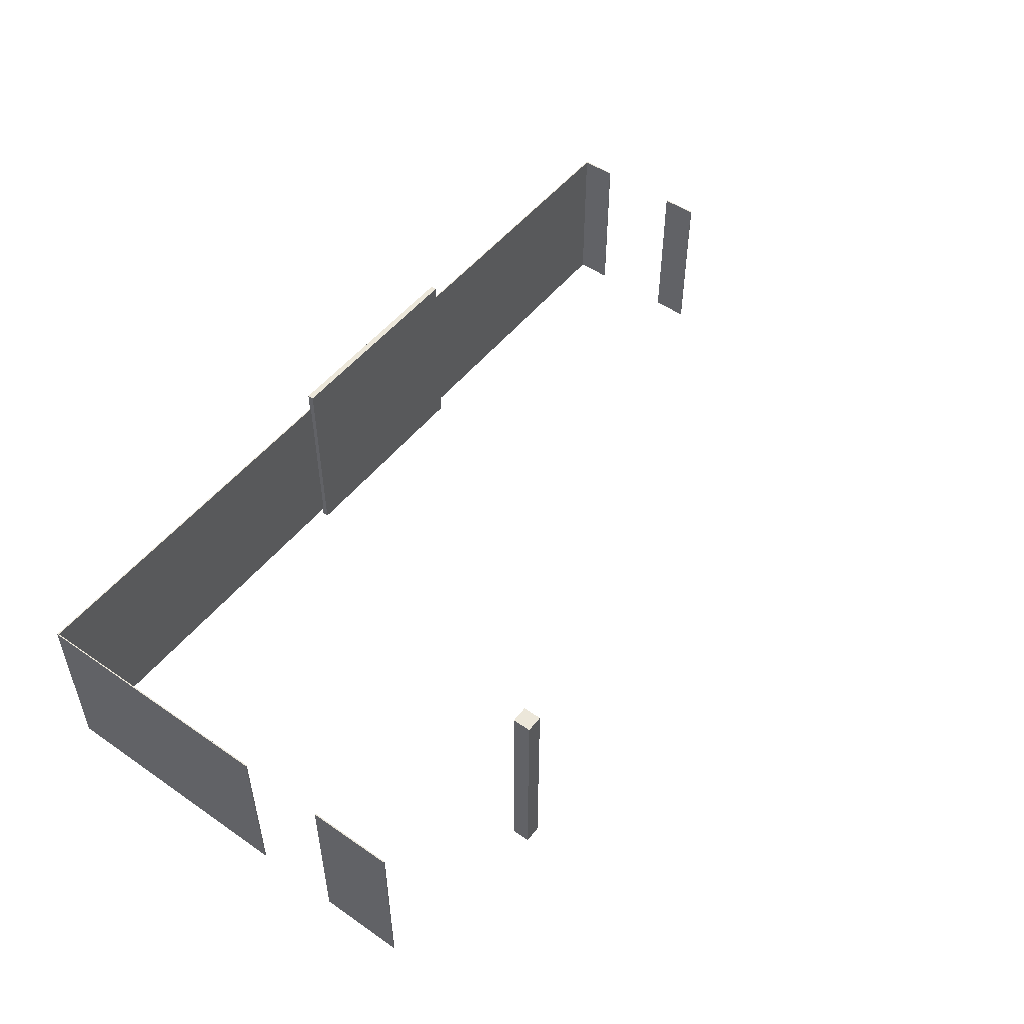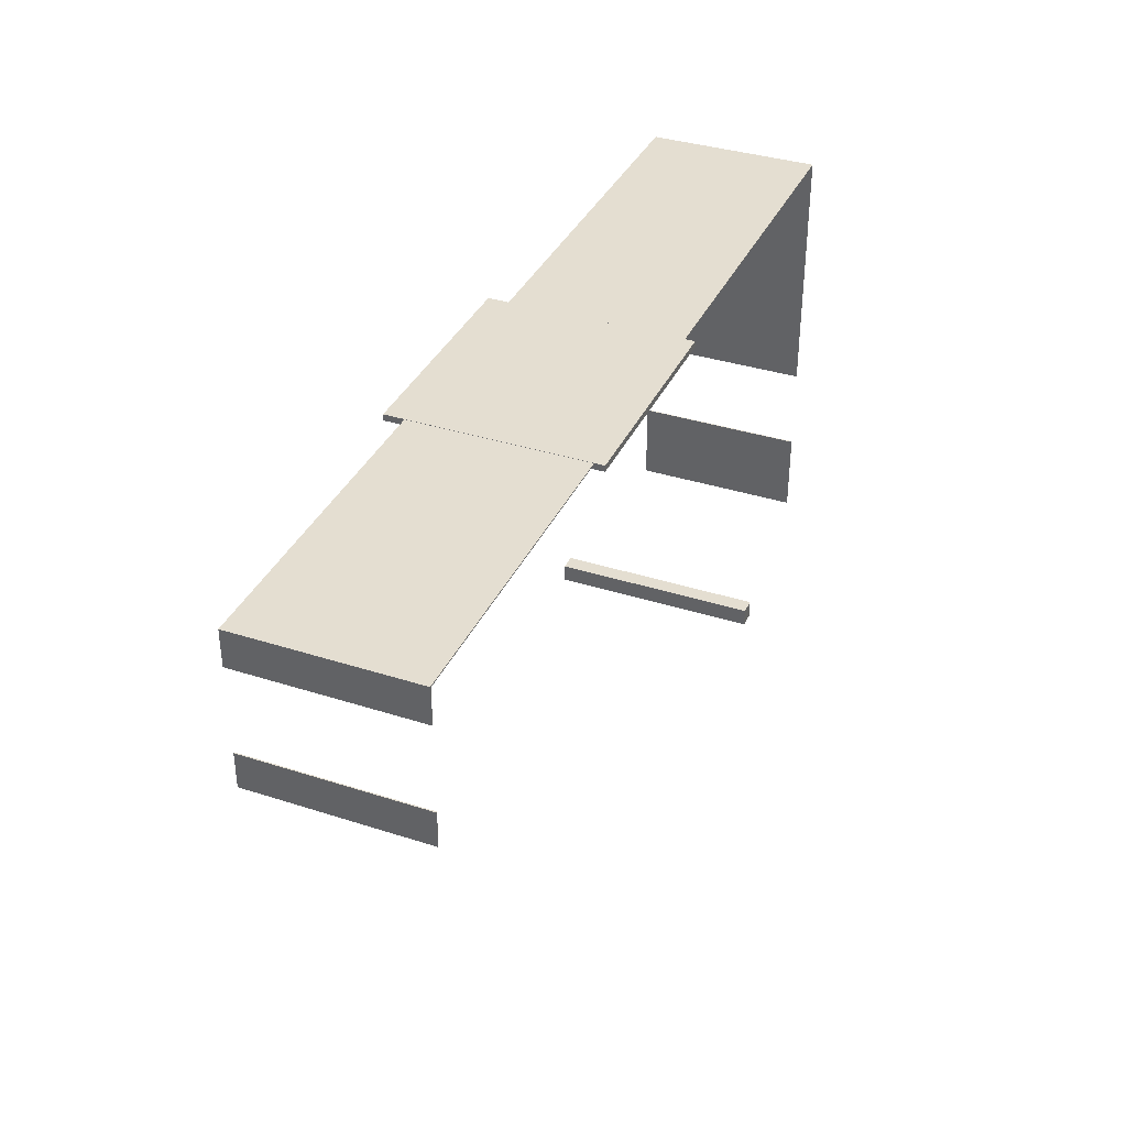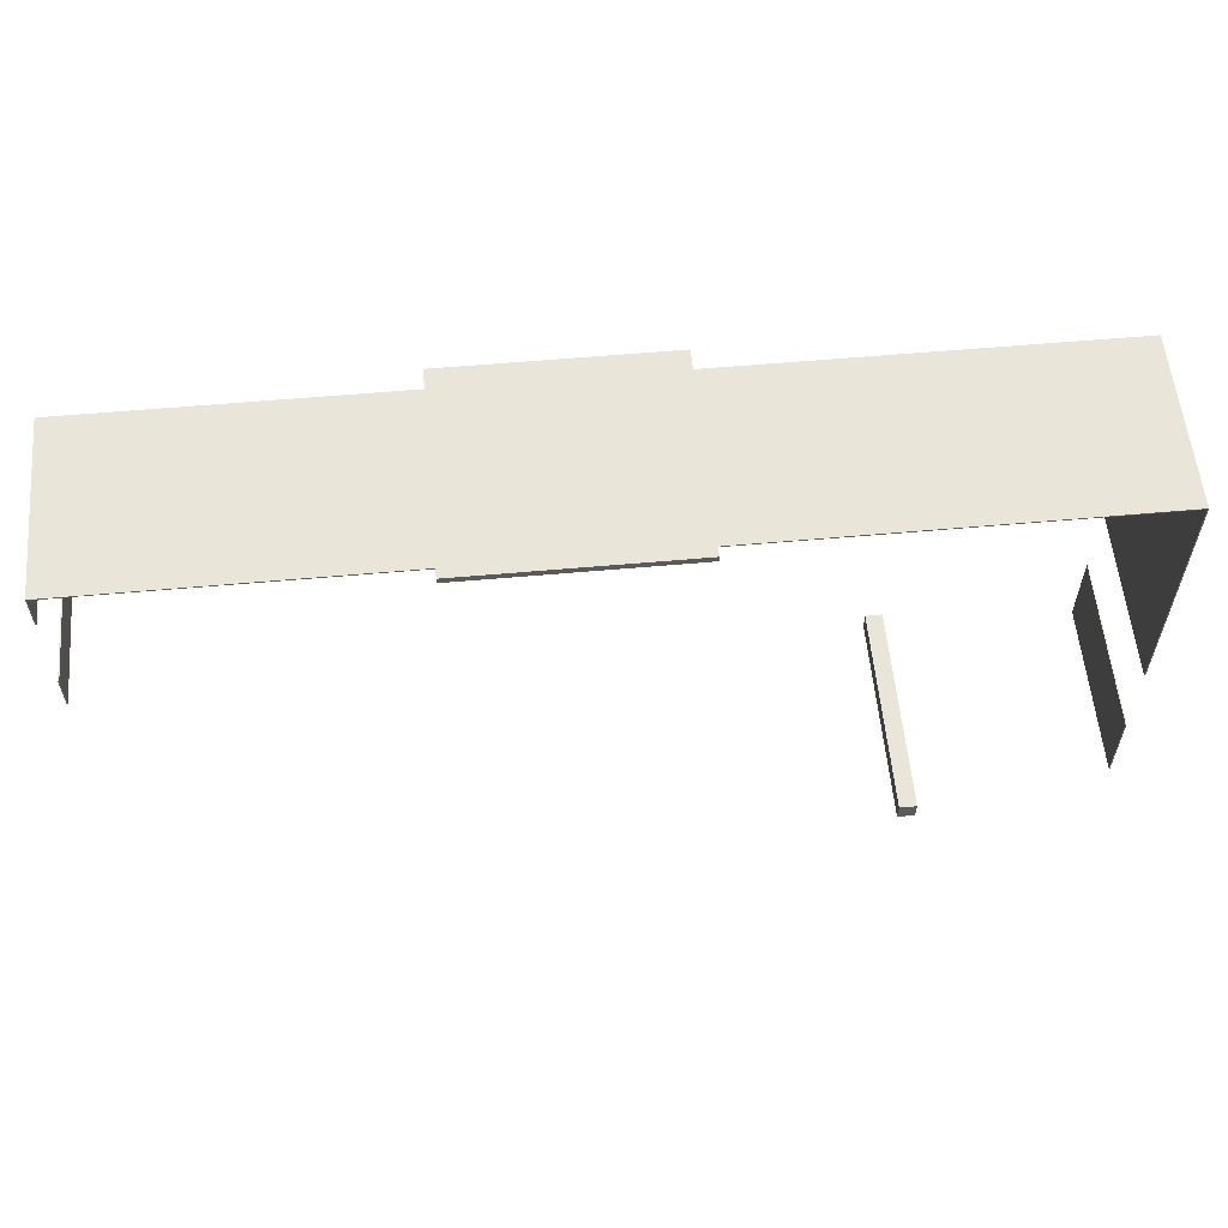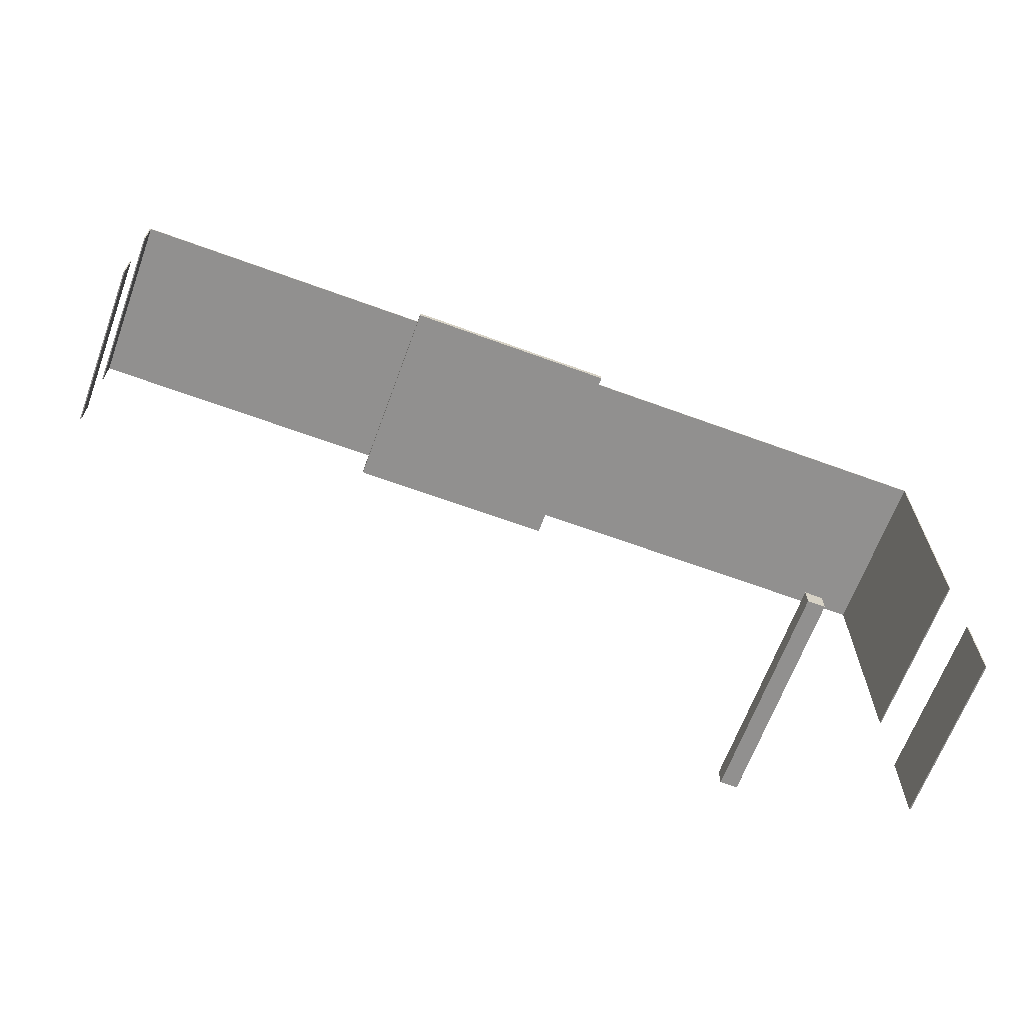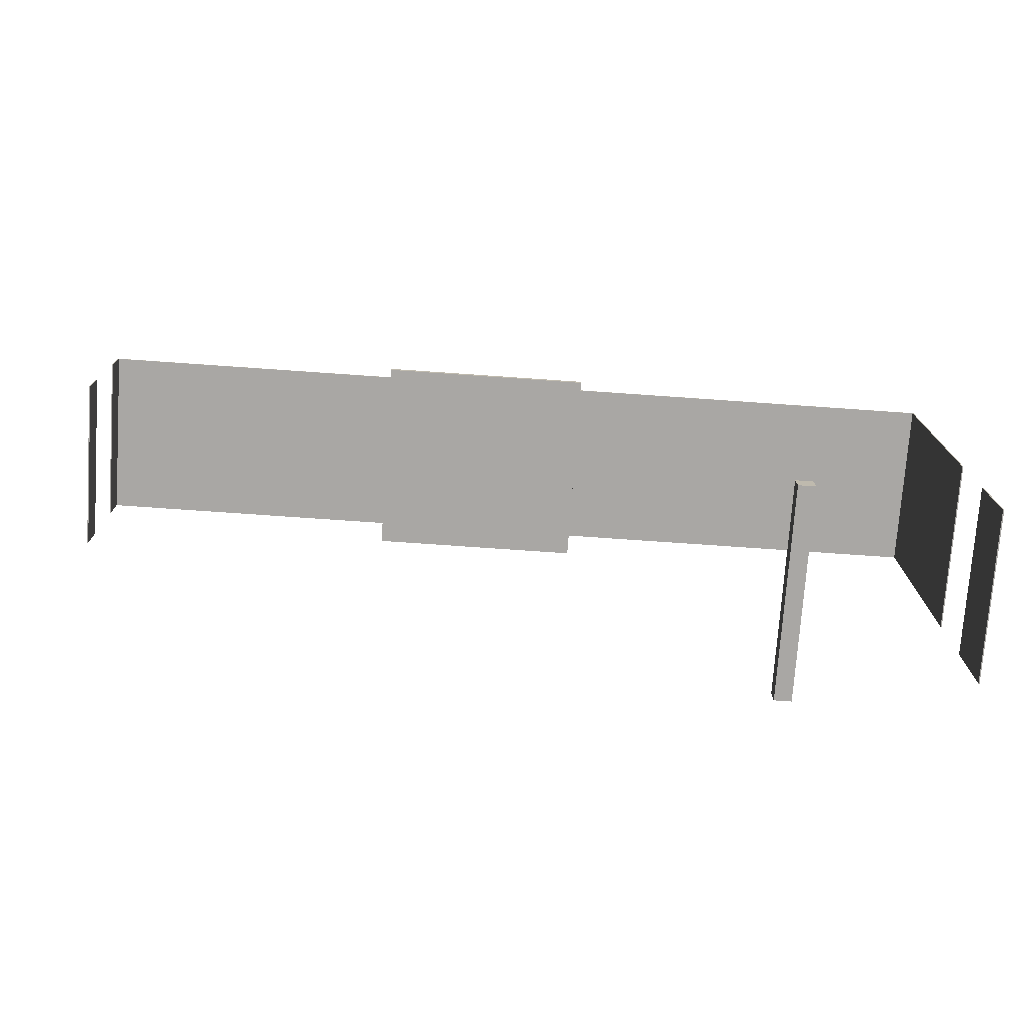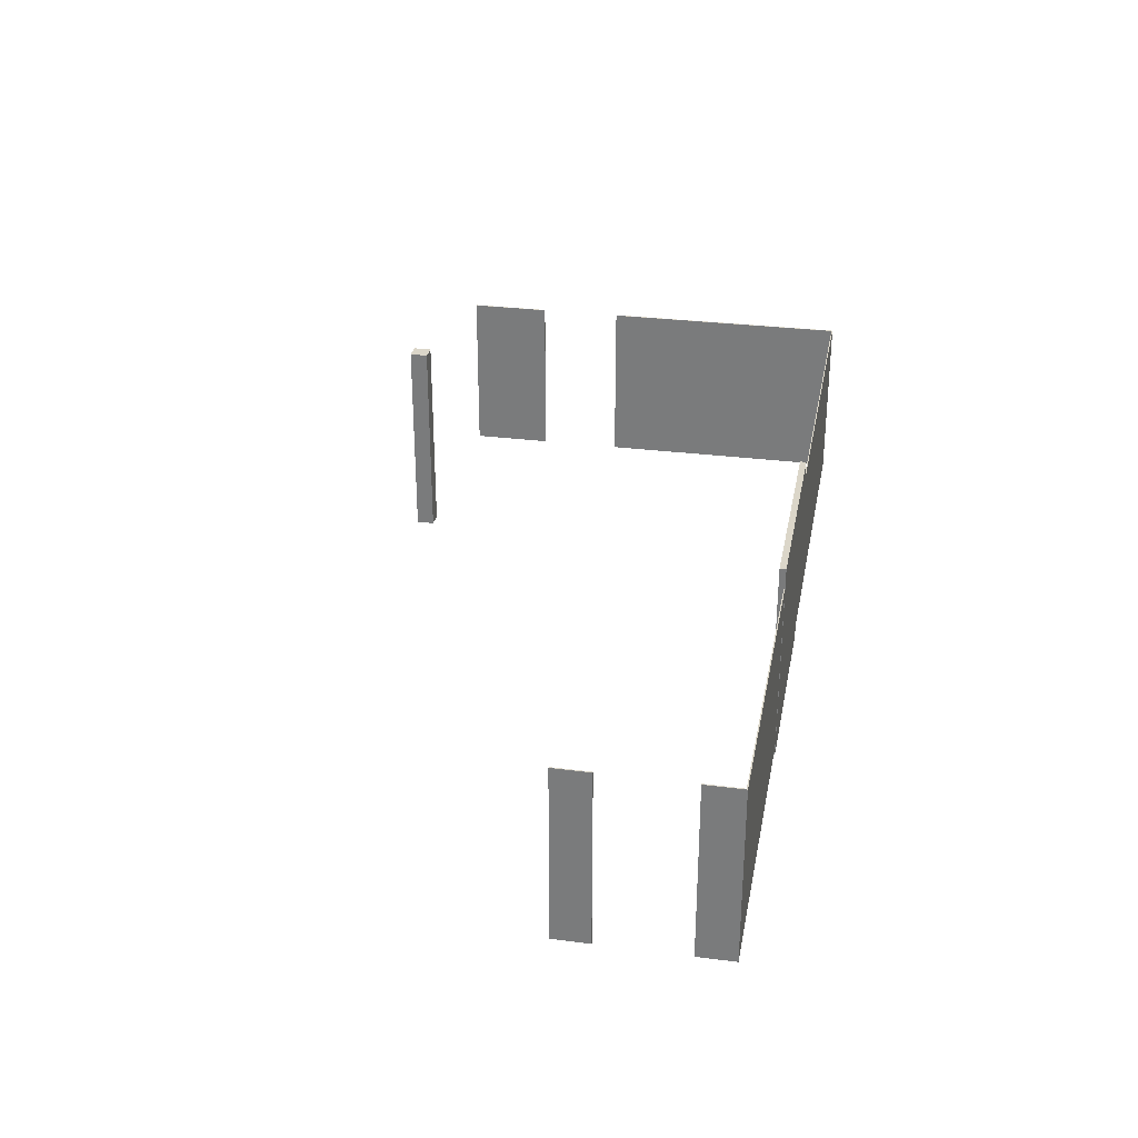
<metadata>
{"format":"obj","ext":"obj","renderer":"f3d","projection":"perspective","resolution":1024,"background":"white","views":[{"elev":50.6,"azim":127.0,"up":"+Y"},{"elev":36.4,"azim":-67.3,"up":"+Z"},{"elev":57.8,"azim":-5.3,"up":"+Z"},{"elev":-65.7,"azim":-20.2,"up":"+Z"},{"elev":-74.7,"azim":-4.0,"up":"+Z"},{"elev":29.9,"azim":-79.4,"up":"+Y"}]}
</metadata>
<code>
o vidro_interno_Plane.011
v 24.28 -0.8151 -1.38
v 24.28 -0.8151 -1.749
v 23.93 -0.8151 -1.38
v 23.93 -0.8151 -1.749
v 24.28 3.442 -1.38
v 24.28 3.442 -1.749
v 23.93 3.442 -1.38
v 23.93 3.442 -1.749
v 15.84 -0.6595 7.376
v 20.23 -0.6595 7.376
v 15.84 -0.6595 7.252
v 20.23 -0.6595 7.252
v 15.84 3.442 7.376
v 20.23 3.442 7.376
v 15.84 3.442 7.252
v 20.23 3.442 7.252
v 9.591 -0.4606 4.203
v 9.568 -0.4606 4.203
v 9.591 3.032 4.203
v 9.568 3.032 4.203
v 9.591 2.237 4.203
v 9.568 2.237 4.203
v 9.591 -0.4606 4.918
v 9.568 -0.4606 4.918
v 9.591 3.032 4.918
v 9.568 3.032 4.918
v 9.591 2.237 4.918
v 9.568 2.237 4.918
v 9.568 2.237 7.371
v 9.591 2.237 7.371
v 9.568 3.032 7.371
v 9.591 3.032 7.371
v 9.568 -0.4606 7.371
v 9.591 -0.4606 7.371
v 9.568 2.237 6.642
v 9.591 2.237 6.642
v 9.568 3.032 6.642
v 9.591 3.032 6.642
v 9.568 -0.4606 6.642
v 9.591 -0.4606 6.642
v 9.591 -0.4606 7.349
v 9.591 2.237 7.349
v 9.591 3.032 7.349
v 9.568 3.032 7.349
v 9.568 2.237 7.349
v 9.568 -0.4606 7.349
v 15.86 2.237 7.371
v 15.86 3.032 7.371
v 15.86 -0.4606 7.371
v 15.86 -0.4606 7.349
v 15.86 2.237 7.349
v 15.86 3.032 7.349
v 27.98 2.237 7.371
v 27.95 2.237 7.371
v 27.98 3.032 7.371
v 27.95 3.032 7.371
v 27.98 -0.4606 7.371
v 27.95 -0.4606 7.371
v 27.98 2.237 2.242
v 27.95 2.237 2.242
v 27.98 3.032 2.242
v 27.95 3.032 2.242
v 27.98 -0.4606 2.242
v 27.95 -0.4606 2.242
v 27.95 -0.4606 7.349
v 27.95 2.237 7.349
v 27.95 3.032 7.349
v 27.98 3.032 7.349
v 27.98 2.237 7.349
v 27.98 -0.4606 7.349
v 20.1 2.237 7.371
v 20.1 3.032 7.371
v 20.1 -0.4606 7.371
v 20.1 -0.4606 7.349
v 20.1 2.237 7.349
v 20.1 3.032 7.349
v 27.98 2.237 0.5062
v 27.95 2.237 0.5062
v 27.98 3.032 0.5062
v 27.95 3.032 0.5062
v 27.98 -0.4606 0.5062
v 27.95 -0.4606 0.5062
v 27.98 2.237 -1.174
v 27.95 2.237 -1.174
v 27.98 3.032 -1.174
v 27.95 3.032 -1.174
v 27.98 -0.4606 -1.174
v 27.95 -0.4606 -1.174
f 1 3 4 2
f 5 6 8 7
f 3 1 5 7
f 1 2 6 5
f 2 4 8 6
f 4 3 7 8
f 9 11 12 10
f 13 14 16 15
f 9 10 14 13
f 10 12 16 14
f 11 9 13 15
f 12 11 15 16
f 22 20 19 21
f 18 22 21 17
f 28 27 25 26
f 24 23 27 28
f 22 18 24 28
f 20 22 28 26
f 19 20 26 25
f 21 19 25 27
f 17 21 27 23
f 18 17 23 24
f 46 41 34 33
f 34 41 50 49
f 43 32 48 52
f 43 44 31 32
f 44 45 29 31
f 45 46 33 29
f 33 34 30 29
f 29 30 32 31
f 39 35 36 40
f 35 37 38 36
f 35 39 46 45
f 37 35 45 44
f 38 37 44 43
f 36 38 43 42
f 40 36 42 41
f 39 40 41 46
f 50 51 47 49
f 51 52 48 47
f 42 43 52 51
f 30 34 49 47
f 41 42 51 50
f 32 30 47 48
f 70 65 58 57
f 58 65 74 73
f 67 56 72 76
f 67 68 55 56
f 68 69 53 55
f 69 70 57 53
f 57 58 54 53
f 53 54 56 55
f 63 59 60 64
f 59 61 62 60
f 59 63 70 69
f 61 59 69 68
f 62 61 68 67
f 60 62 67 66
f 64 60 66 65
f 63 64 65 70
f 74 75 71 73
f 75 76 72 71
f 66 67 76 75
f 54 58 73 71
f 65 66 75 74
f 56 54 71 72
f 81 82 78 77
f 77 78 80 79
f 87 83 84 88
f 83 85 86 84
f 79 80 86 85
f 77 79 85 83
f 81 77 83 87
f 82 81 87 88
f 78 82 88 84
f 80 78 84 86

</code>
